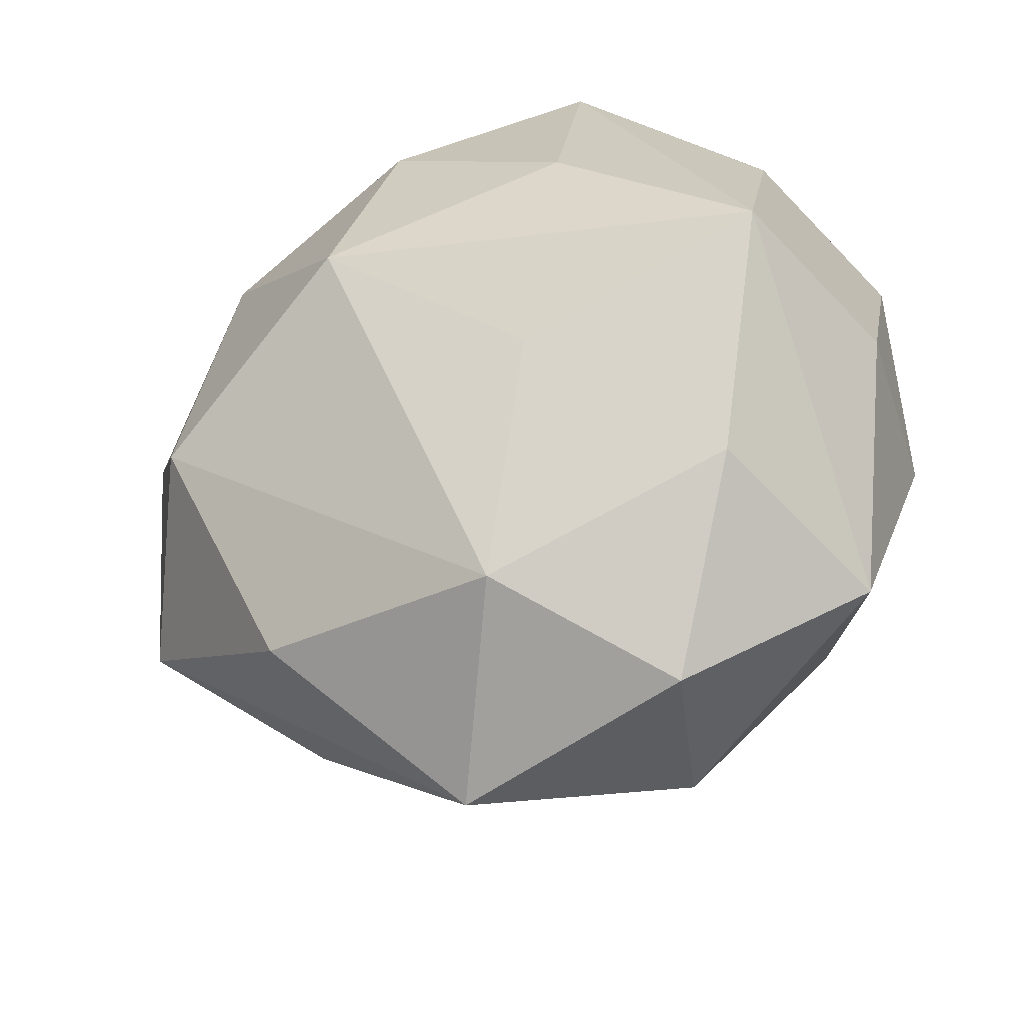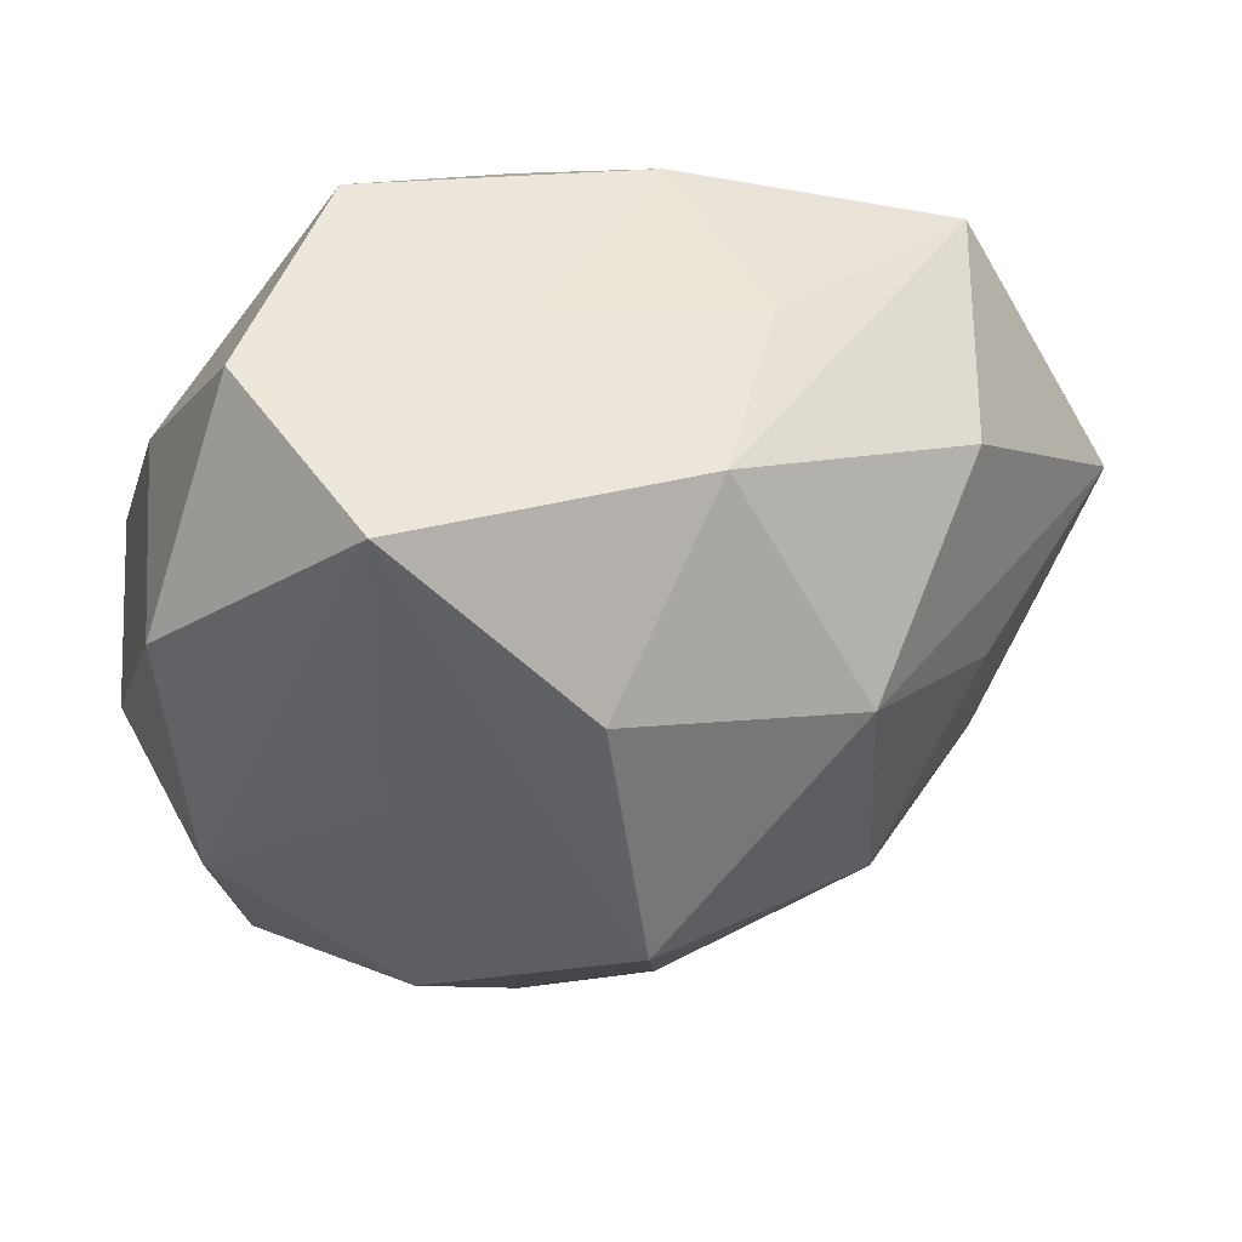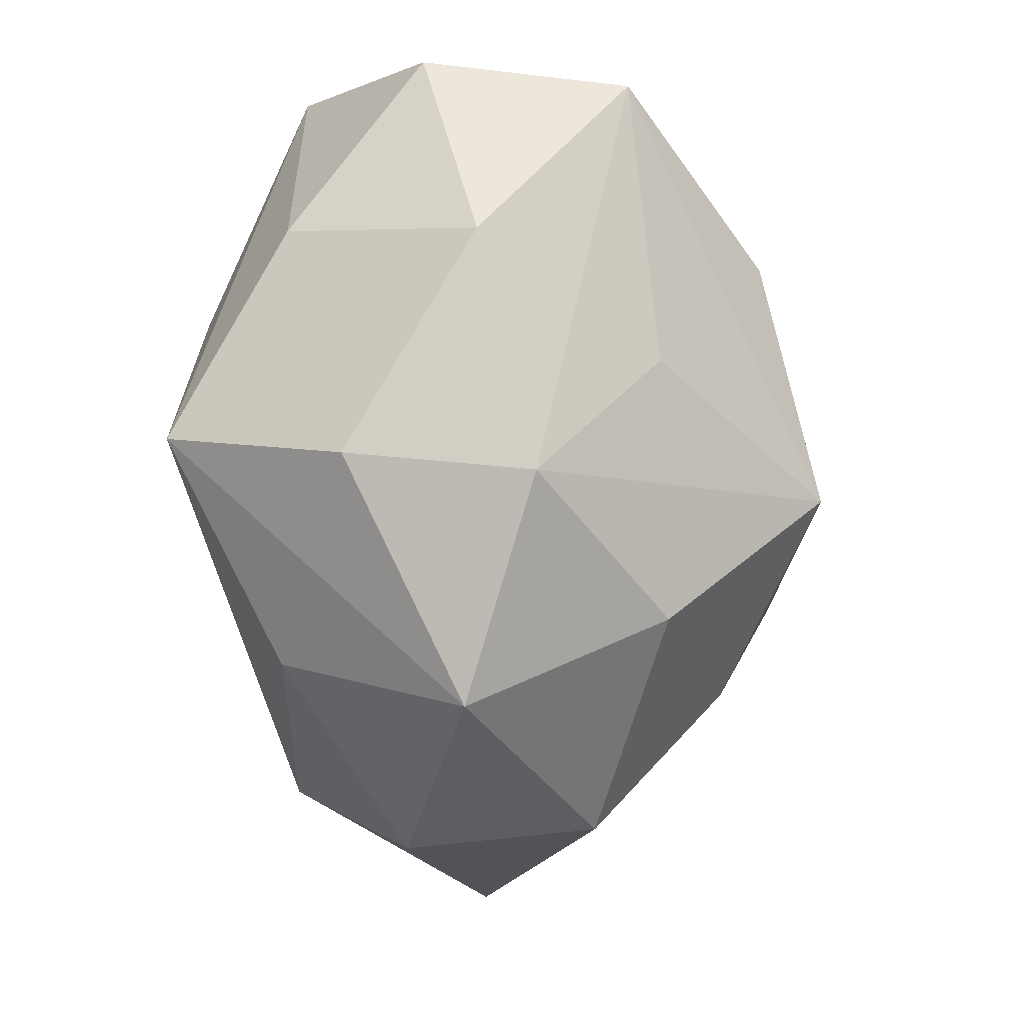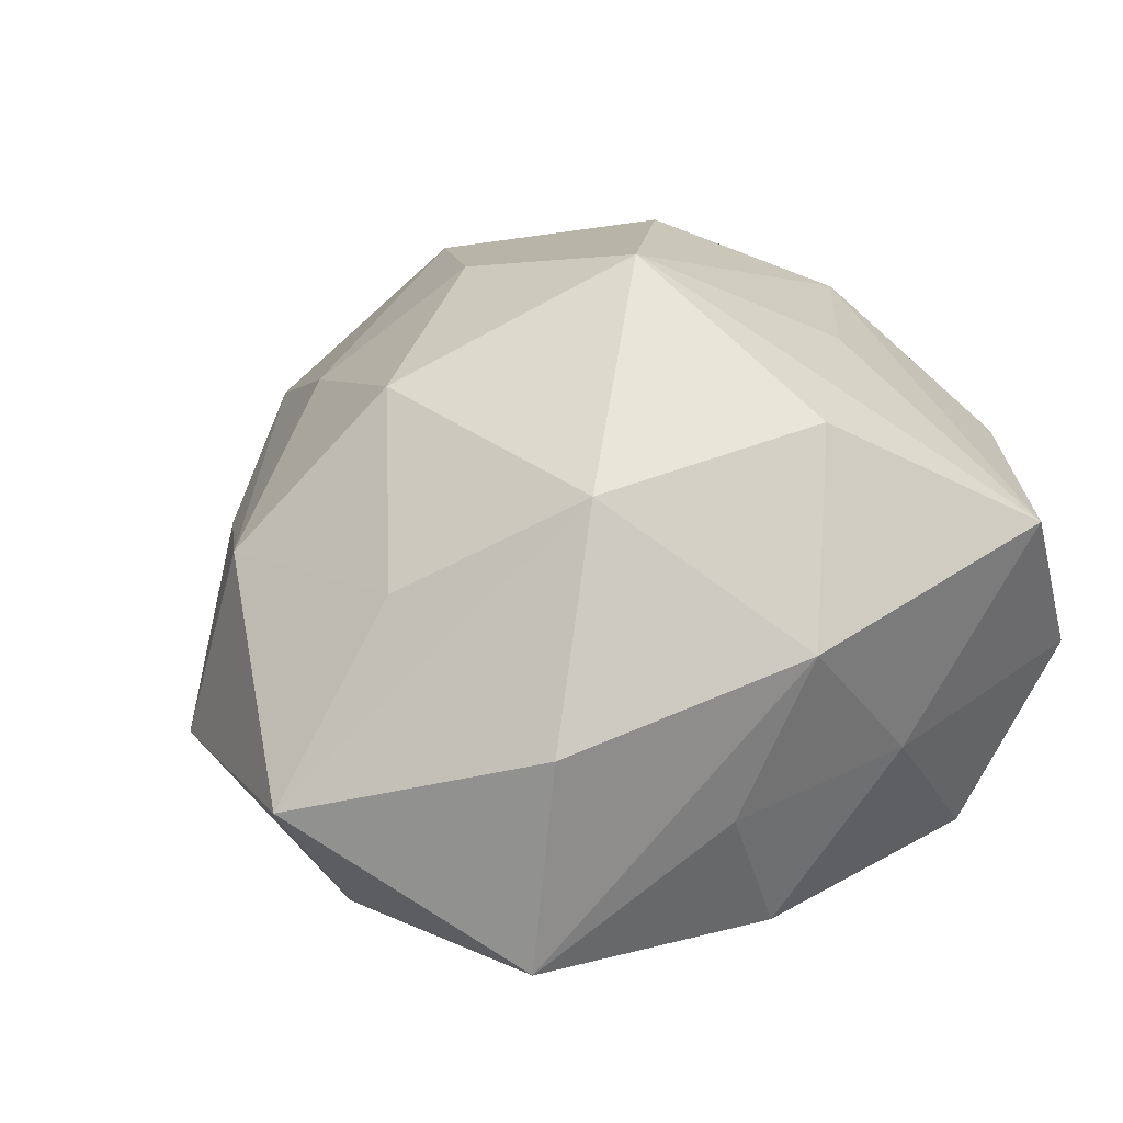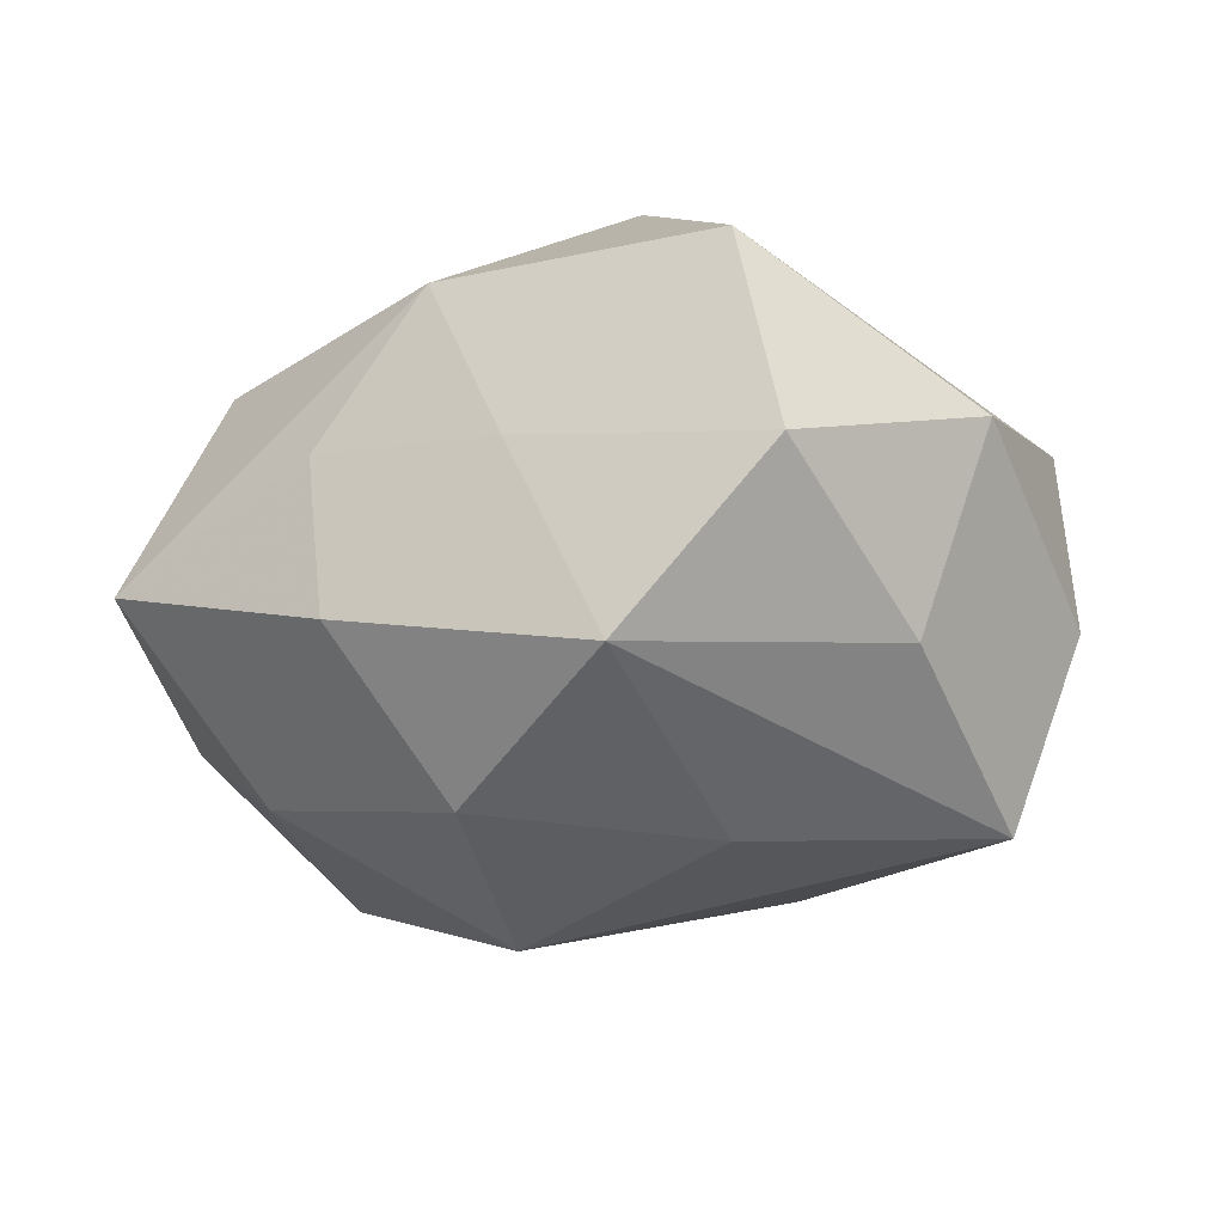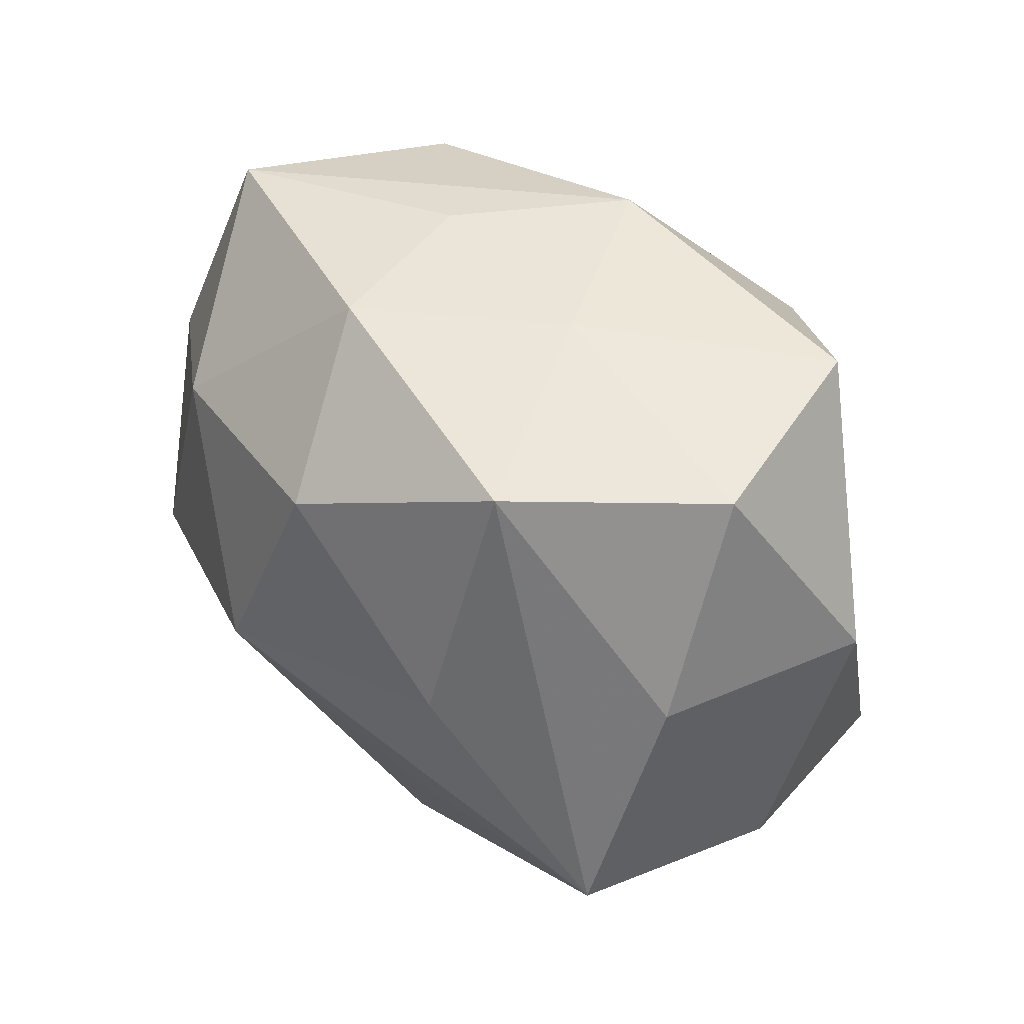
<metadata>
{"format":"obj","ext":"obj","renderer":"f3d","projection":"perspective","resolution":1024,"background":"white","views":[{"elev":-44.4,"azim":-155.5,"up":"+Y"},{"elev":48.7,"azim":-21.9,"up":"+Y"},{"elev":-9.1,"azim":-79.9,"up":"+Y"},{"elev":48.2,"azim":137.2,"up":"+Z"},{"elev":-20.3,"azim":-156.8,"up":"+Z"},{"elev":57.2,"azim":-134.3,"up":"+Y"}]}
</metadata>
<code>
v 0.01651 0.0006085 0.01187
v 0.009062 -0.008075 0.01566
v -0.004587 -0.003183 0.01999
v 0.002686 0.01805 0.01099
v 0.007614 0.006454 0.01736
v -0.00864 0.007709 -0.01552
v 0.02666 0.002842 0.00446
v -0.01449 0.003247 0.01192
v 0.01859 -0.01027 0.007864
v -0.006722 -0.02186 0.007076
v -0.005373 0.01043 0.01674
v 0.006821 -0.01727 0.008122
v -0.002503 0.02044 0.00113
v 0.02074 0.01609 -0.001923
v -0.006118 -0.00595 -0.01474
v -0.009909 -0.02297 -0.003049
v 0.02299 0.003596 -0.00621
v -0.01349 0.0193 0.01015
v -0.01377 -0.01087 0.01217
v -0.01541 -0.01312 -0.008912
v 0.003611 -0.02559 -0.00112
v -0.0195 -0.0159 0.002088
v 0.02351 -0.009619 -0.003099
v 0.01226 -0.0173 -0.008661
v 0.008593 0.01853 0.00273
v -0.02212 -0.003947 0.006345
v -0.001678 -0.01395 0.0138
v -0.01893 0.0103 -0.007967
v -0.01625 0.02043 -0.001018
v 0.01451 0.01065 -0.01215
v 0.002321 0.01472 -0.01473
v 0.004728 0.002559 -0.01836
v -0.02248 0.008978 0.003264
v -0.01975 -0.001211 -0.01431
v -0.002335 -0.01942 -0.01131
v -0.02322 -0.002916 -0.003732
v 0.006774 0.02012 -0.006408
v 0.01394 -0.01735 0.001067
v -0.00798 0.0211 -0.009871
v 0.01627 0.01302 0.009375
v 0.01728 -0.004203 -0.01352
f 7 14 40
f 7 9 23
f 35 32 41
f 16 21 10
f 35 21 16
f 10 21 12
f 12 21 9
f 23 9 38
f 38 21 23
f 9 21 38
f 39 29 13
f 13 29 18
f 5 7 40
f 24 21 35
f 35 41 24
f 23 21 24
f 24 41 23
f 17 7 23
f 23 41 17
f 14 7 17
f 37 31 39
f 37 25 14
f 39 13 37
f 37 13 25
f 30 41 32
f 32 31 30
f 30 17 41
f 14 17 30
f 30 37 14
f 31 37 30
f 10 12 27
f 15 32 35
f 35 34 15
f 15 34 32
f 35 16 20
f 20 34 35
f 6 31 32
f 32 34 6
f 39 31 6
f 6 34 39
f 28 34 36
f 28 29 39
f 39 34 28
f 4 5 40
f 40 14 4
f 14 25 4
f 4 13 18
f 25 13 4
f 18 3 11
f 3 5 11
f 11 4 18
f 5 4 11
f 2 5 3
f 3 27 2
f 2 12 9
f 2 27 12
f 8 3 18
f 18 26 8
f 8 26 3
f 18 29 33
f 33 26 18
f 36 26 33
f 33 28 36
f 29 28 33
f 3 26 19
f 10 27 19
f 19 27 3
f 22 26 36
f 22 20 16
f 22 16 10
f 36 34 22
f 34 20 22
f 10 19 22
f 22 19 26
f 7 5 1
f 5 2 1
f 9 7 1
f 1 2 9

</code>
